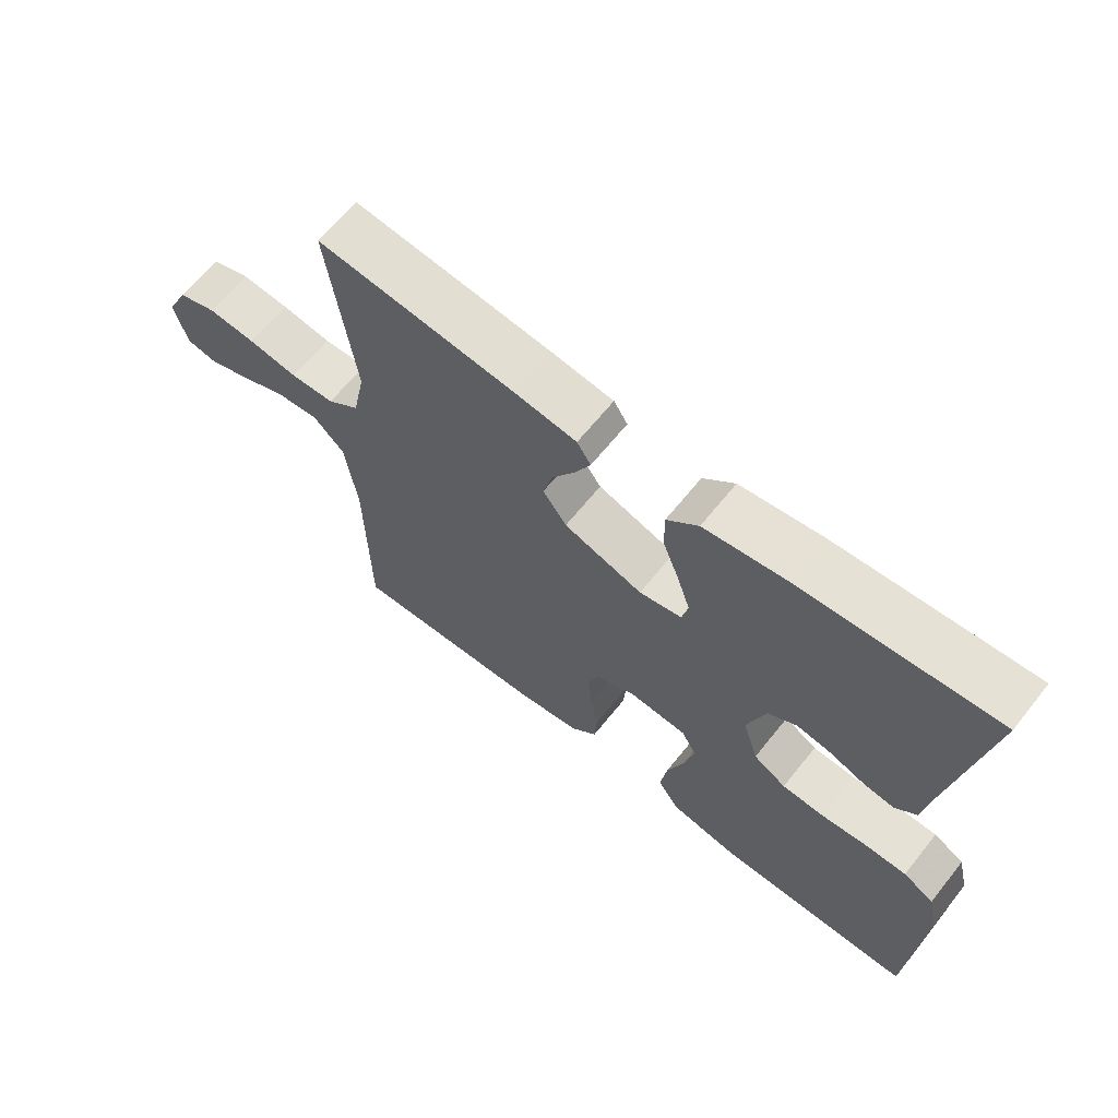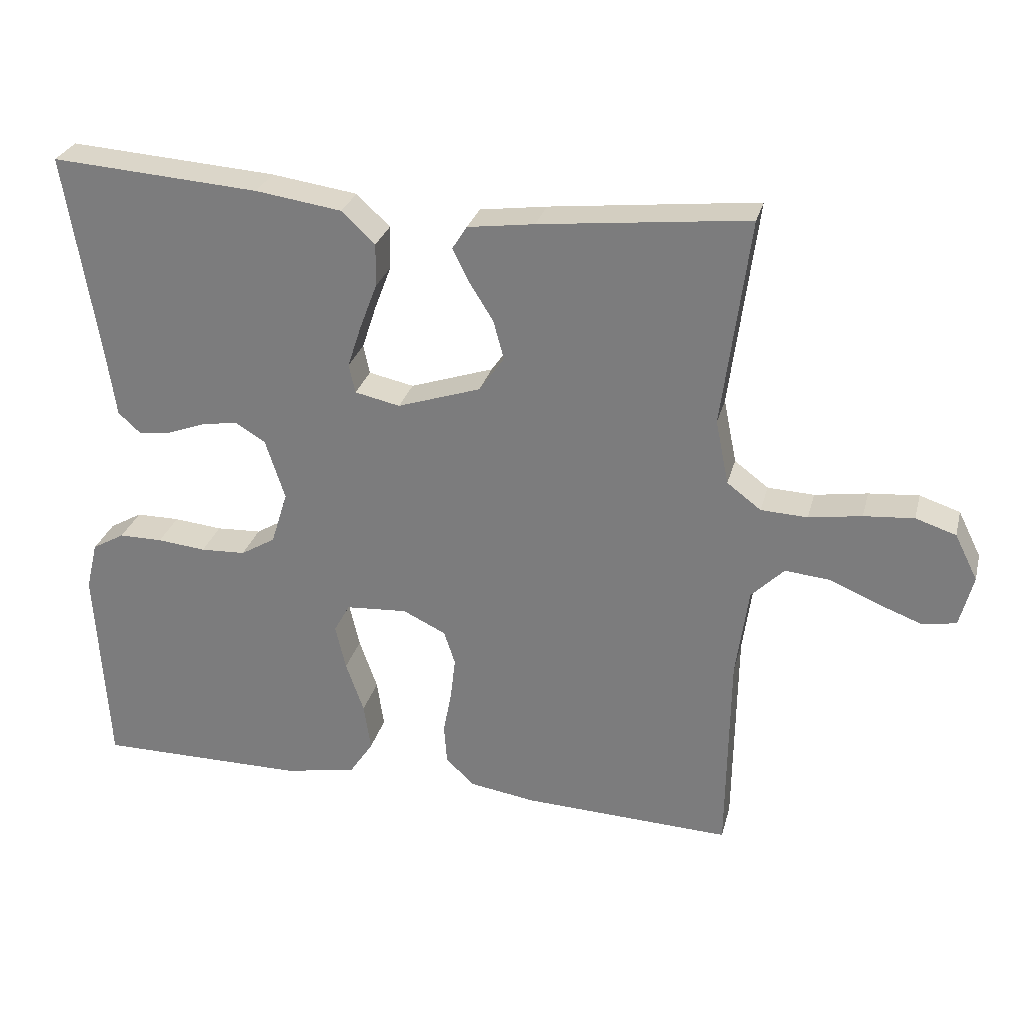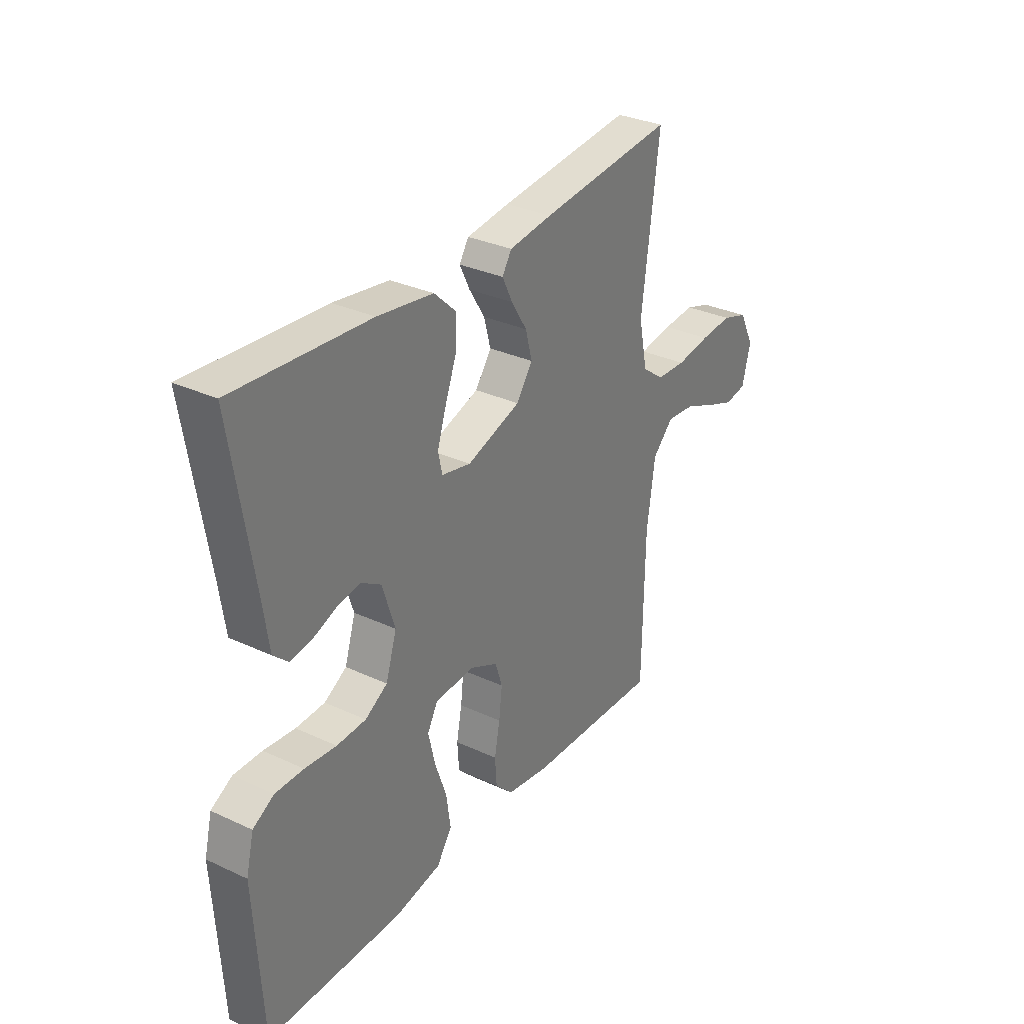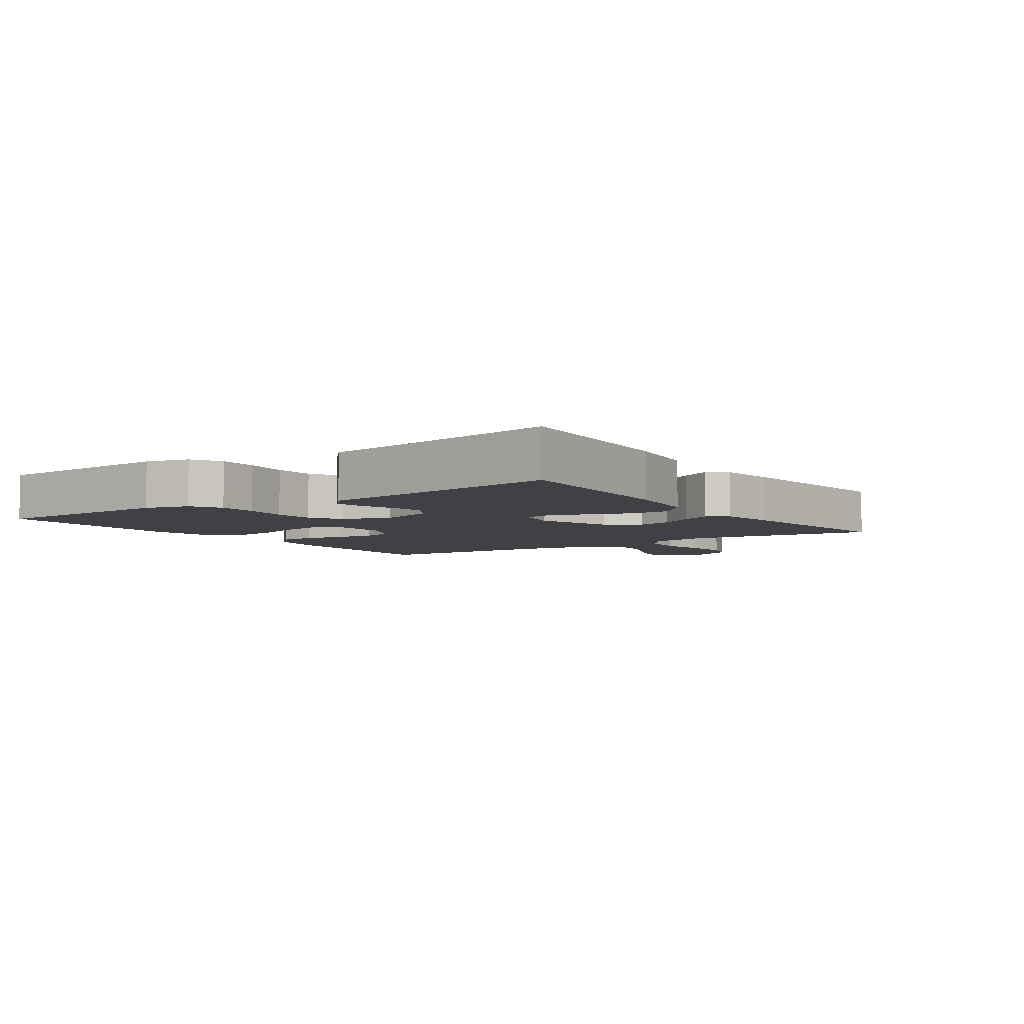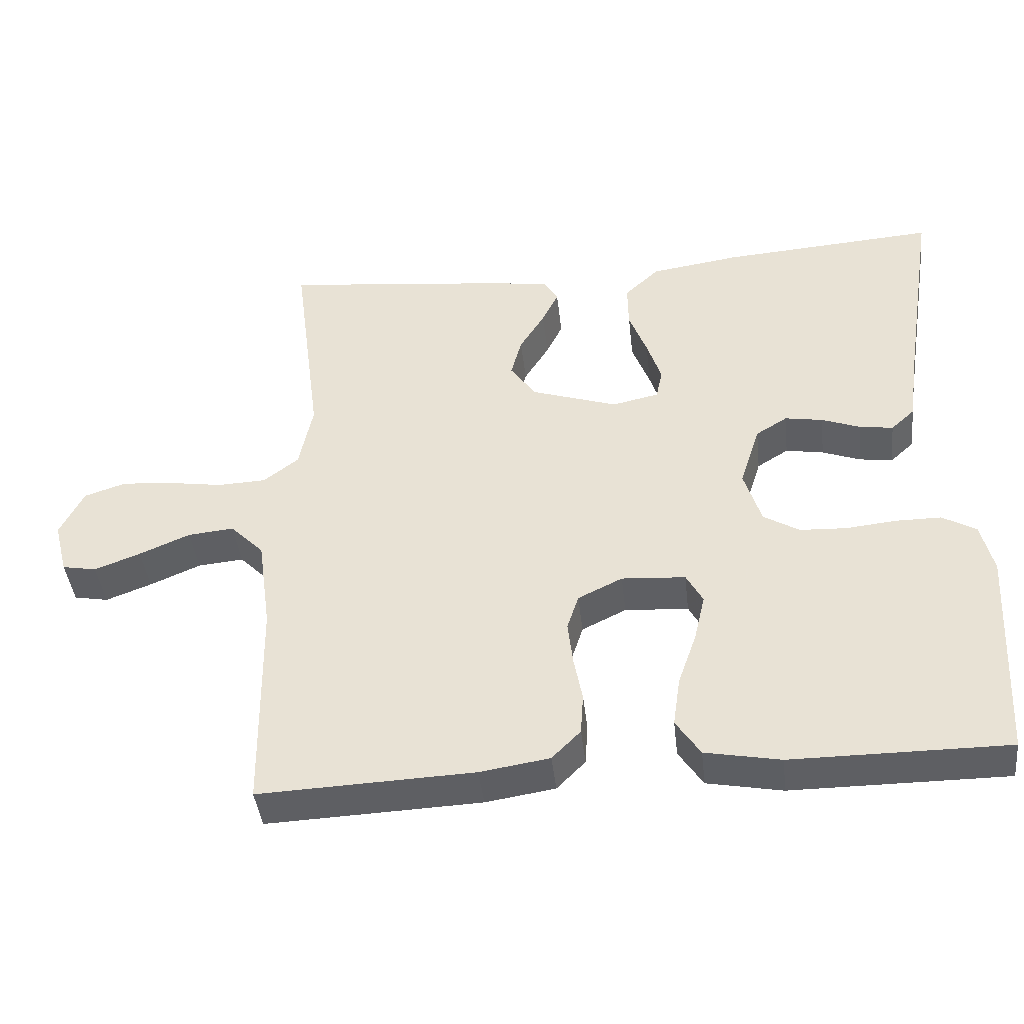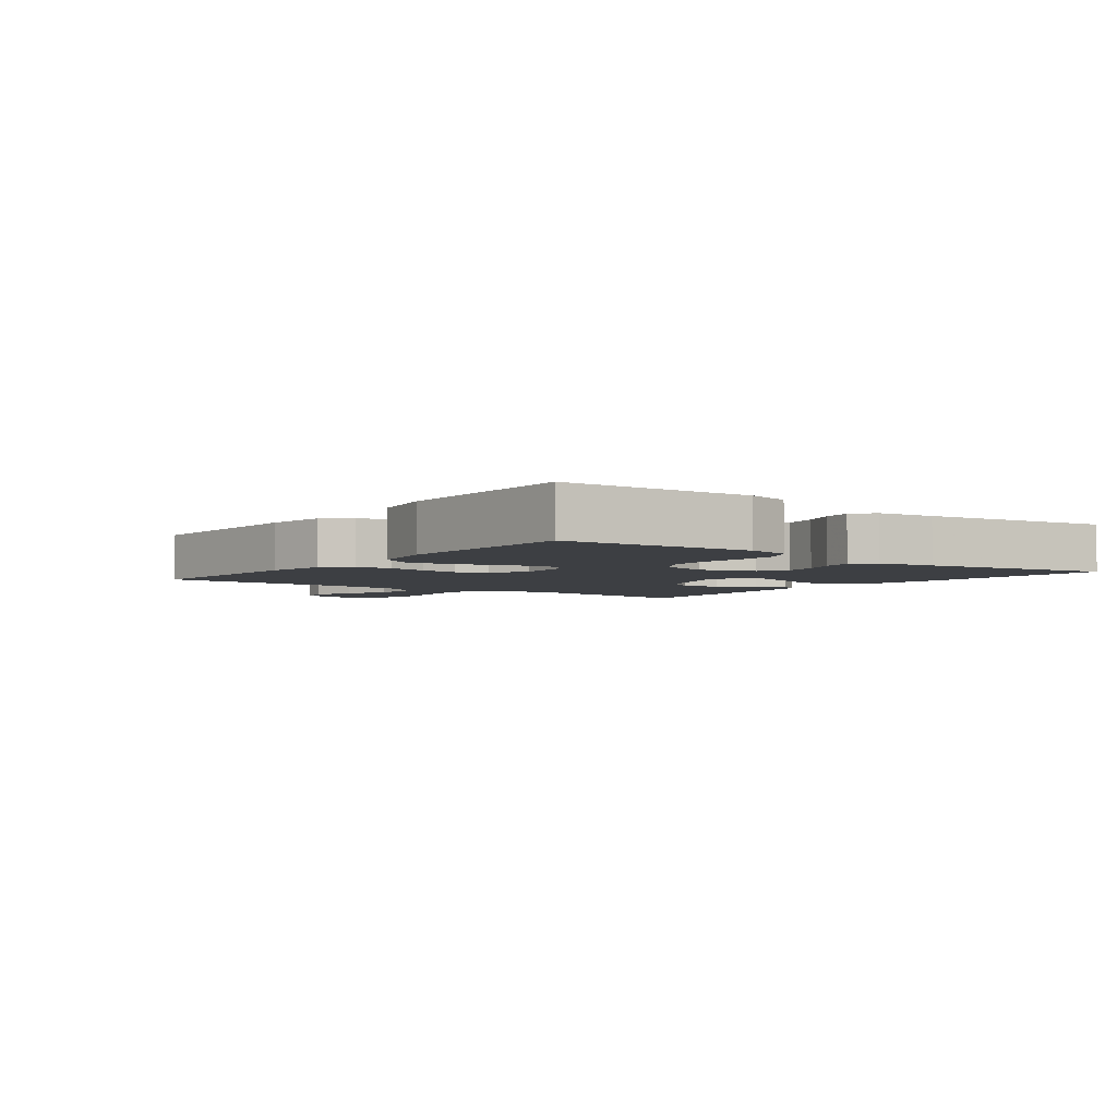
<metadata>
{"format":"obj","ext":"obj","renderer":"f3d","projection":"perspective","resolution":1024,"background":"white","views":[{"elev":64.9,"azim":-141.3,"up":"+Z"},{"elev":28.3,"azim":14.1,"up":"+Z"},{"elev":31.5,"azim":-56.6,"up":"+Z"},{"elev":-5.3,"azim":-55.5,"up":"+Y"},{"elev":-42.0,"azim":-173.6,"up":"+Z"},{"elev":-3.9,"azim":-126.9,"up":"+Y"}]}
</metadata>
<code>
v -0.5 0.07 -0.5
v -0.517 0.07 -0.2
v -0.5 0.07 -0.13
v -0.453 0.07 -0.103
v -0.39 0.07 -0.103
v -0.32 0.07 -0.11
v -0.255 0.07 -0.107
v -0.205 0.07 -0.077
v -0.181 0.07 0
v -0.209 0.07 0.087
v -0.253 0.07 0.114
v -0.306 0.07 0.105
v -0.359 0.07 0.085
v -0.406 0.07 0.078
v -0.439 0.07 0.108
v -0.452 0.07 0.2
v -0.5 0.07 0.5
v -0.2 0.07 0.479
v -0.076 0.07 0.461
v -0.028 0.07 0.416
v -0.029 0.07 0.354
v -0.054 0.07 0.288
v -0.074 0.07 0.227
v -0.065 0.07 0.185
v 0 0.07 0.171
v 0.12 0.07 0.211
v 0.156 0.07 0.262
v 0.141 0.07 0.318
v 0.106 0.07 0.374
v 0.083 0.07 0.421
v 0.104 0.07 0.454
v 0.2 0.07 0.467
v 0.5 0.07 0.5
v 0.461 0.07 0.2
v 0.48 0.07 0.107
v 0.529 0.07 0.07
v 0.596 0.07 0.067
v 0.672 0.07 0.079
v 0.744 0.07 0.085
v 0.802 0.07 0.066
v 0.835 0.07 0
v 0.816 0.07 -0.074
v 0.768 0.07 -0.083
v 0.704 0.07 -0.059
v 0.633 0.07 -0.029
v 0.569 0.07 -0.023
v 0.522 0.07 -0.07
v 0.504 0.07 -0.2
v 0.5 0.07 -0.5
v 0.2 0.07 -0.488
v 0.103 0.07 -0.473
v 0.063 0.07 -0.433
v 0.059 0.07 -0.376
v 0.071 0.07 -0.313
v 0.078 0.07 -0.252
v 0.062 0.07 -0.203
v 0 0.07 -0.173
v -0.089 0.07 -0.179
v -0.112 0.07 -0.221
v -0.097 0.07 -0.286
v -0.071 0.07 -0.36
v -0.061 0.07 -0.429
v -0.095 0.07 -0.48
v -0.2 0.07 -0.5
v -0.5 0 -0.5
v -0.517 0 -0.2
v -0.5 0 -0.13
v -0.453 0 -0.103
v -0.39 0 -0.103
v -0.32 0 -0.11
v -0.255 0 -0.107
v -0.205 0 -0.077
v -0.181 0 0
v -0.209 0 0.087
v -0.253 0 0.114
v -0.306 0 0.105
v -0.359 0 0.085
v -0.406 0 0.078
v -0.439 0 0.108
v -0.452 0 0.2
v -0.5 0 0.5
v -0.2 0 0.479
v -0.076 0 0.461
v -0.028 0 0.416
v -0.029 0 0.354
v -0.054 0 0.288
v -0.074 0 0.227
v -0.065 0 0.185
v 0 0 0.171
v 0.12 0 0.211
v 0.156 0 0.262
v 0.141 0 0.318
v 0.106 0 0.374
v 0.083 0 0.421
v 0.104 0 0.454
v 0.2 0 0.467
v 0.5 0 0.5
v 0.461 0 0.2
v 0.48 0 0.107
v 0.529 0 0.07
v 0.596 0 0.067
v 0.672 0 0.079
v 0.744 0 0.085
v 0.802 0 0.066
v 0.835 0 0
v 0.816 0 -0.074
v 0.768 0 -0.083
v 0.704 0 -0.059
v 0.633 0 -0.029
v 0.569 0 -0.023
v 0.522 0 -0.07
v 0.504 0 -0.2
v 0.5 0 -0.5
v 0.2 0 -0.488
v 0.103 0 -0.473
v 0.063 0 -0.433
v 0.059 0 -0.376
v 0.071 0 -0.313
v 0.078 0 -0.252
v 0.062 0 -0.203
v 0 0 -0.173
v -0.089 0 -0.179
v -0.112 0 -0.221
v -0.097 0 -0.286
v -0.071 0 -0.36
v -0.061 0 -0.429
v -0.095 0 -0.48
v -0.2 0 -0.5
f 4 5 6
f 3 4 6
f 2 3 6
f 1 2 6
f 64 1 6
f 63 64 6
f 62 63 6
f 61 62 6
f 60 61 6
f 59 60 6 7
f 58 59 7 8
f 57 58 8 9
f 56 57 9 10
f 52 53 54
f 51 52 54
f 50 51 54
f 49 50 54
f 48 49 54
f 47 48 54 55
f 46 47 55 56
f 43 44 45
f 42 43 45
f 41 42 45
f 40 41 45
f 39 40 45
f 38 39 45
f 37 38 45
f 36 37 45 46
f 46 56 10
f 36 46 10
f 35 36 10
f 32 33 34
f 31 32 34
f 30 31 34
f 29 30 34
f 28 29 34
f 27 28 34 35
f 20 21 22
f 19 20 22
f 18 19 22
f 17 18 22
f 16 17 22
f 16 22 23
f 15 16 23
f 14 15 23
f 13 14 23
f 12 13 23
f 11 12 23 24
f 26 27 35
f 25 26 35 10
f 10 11 24 25
f 70 69 68
f 70 68 67
f 70 67 66
f 70 66 65
f 70 65 128
f 70 128 127
f 70 127 126
f 70 126 125
f 70 125 124
f 71 70 124 123
f 72 71 123 122
f 73 72 122 121
f 74 73 121 120
f 118 117 116
f 118 116 115
f 118 115 114
f 118 114 113
f 118 113 112
f 119 118 112 111
f 120 119 111 110
f 109 108 107
f 109 107 106
f 109 106 105
f 109 105 104
f 109 104 103
f 109 103 102
f 109 102 101
f 110 109 101 100
f 74 120 110
f 74 110 100
f 74 100 99
f 98 97 96
f 98 96 95
f 98 95 94
f 98 94 93
f 98 93 92
f 99 98 92 91
f 86 85 84
f 86 84 83
f 86 83 82
f 86 82 81
f 86 81 80
f 87 86 80
f 87 80 79
f 87 79 78
f 87 78 77
f 87 77 76
f 88 87 76 75
f 99 91 90
f 74 99 90 89
f 89 88 75 74
f 1 65 66 2
f 2 66 67 3
f 3 67 68 4
f 4 68 69 5
f 5 69 70 6
f 6 70 71 7
f 7 71 72 8
f 8 72 73 9
f 9 73 74 10
f 10 74 75 11
f 11 75 76 12
f 12 76 77 13
f 13 77 78 14
f 14 78 79 15
f 15 79 80 16
f 16 80 81 17
f 17 81 82 18
f 18 82 83 19
f 19 83 84 20
f 20 84 85 21
f 21 85 86 22
f 22 86 87 23
f 23 87 88 24
f 24 88 89 25
f 25 89 90 26
f 26 90 91 27
f 27 91 92 28
f 28 92 93 29
f 29 93 94 30
f 30 94 95 31
f 31 95 96 32
f 32 96 97 33
f 33 97 98 34
f 34 98 99 35
f 35 99 100 36
f 36 100 101 37
f 37 101 102 38
f 38 102 103 39
f 39 103 104 40
f 40 104 105 41
f 41 105 106 42
f 42 106 107 43
f 43 107 108 44
f 44 108 109 45
f 45 109 110 46
f 46 110 111 47
f 47 111 112 48
f 48 112 113 49
f 49 113 114 50
f 50 114 115 51
f 51 115 116 52
f 52 116 117 53
f 53 117 118 54
f 54 118 119 55
f 55 119 120 56
f 56 120 121 57
f 57 121 122 58
f 58 122 123 59
f 59 123 124 60
f 60 124 125 61
f 61 125 126 62
f 62 126 127 63
f 63 127 128 64
f 64 128 65 1

</code>
